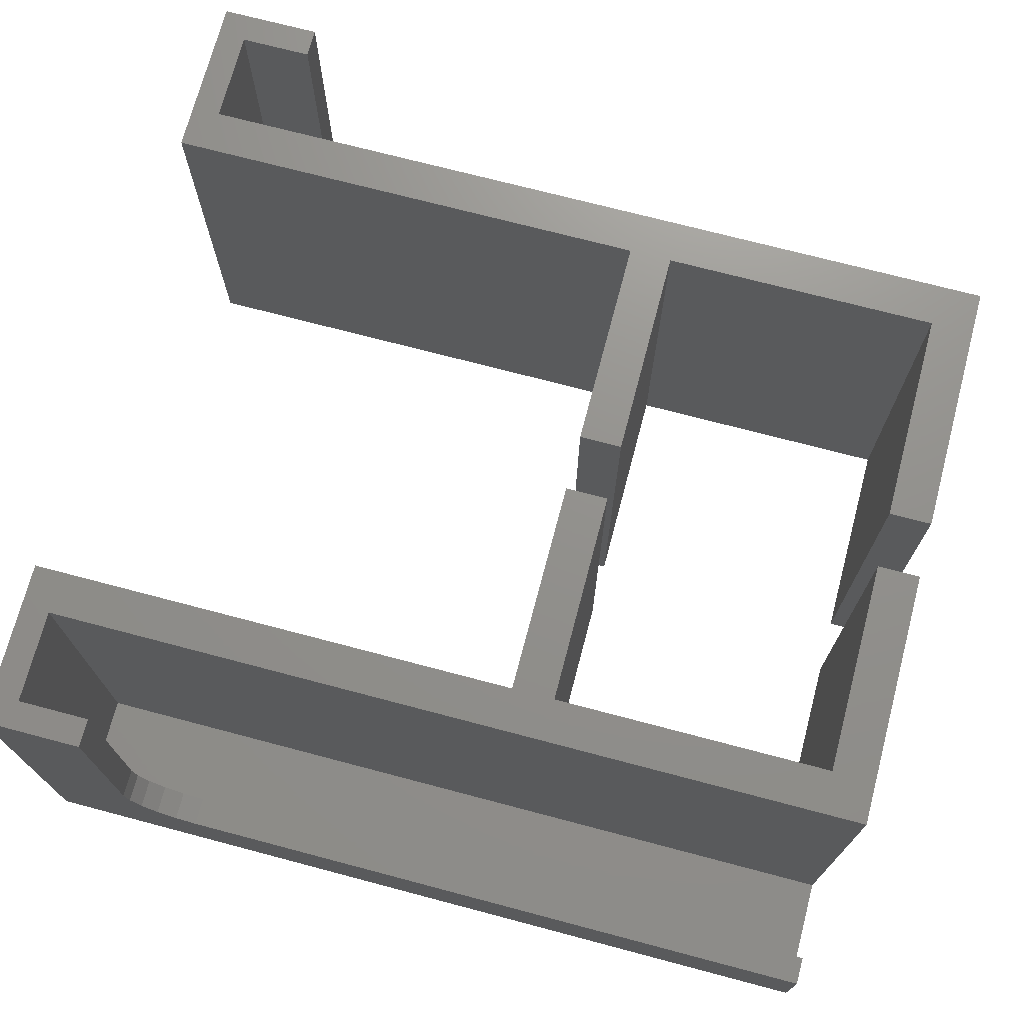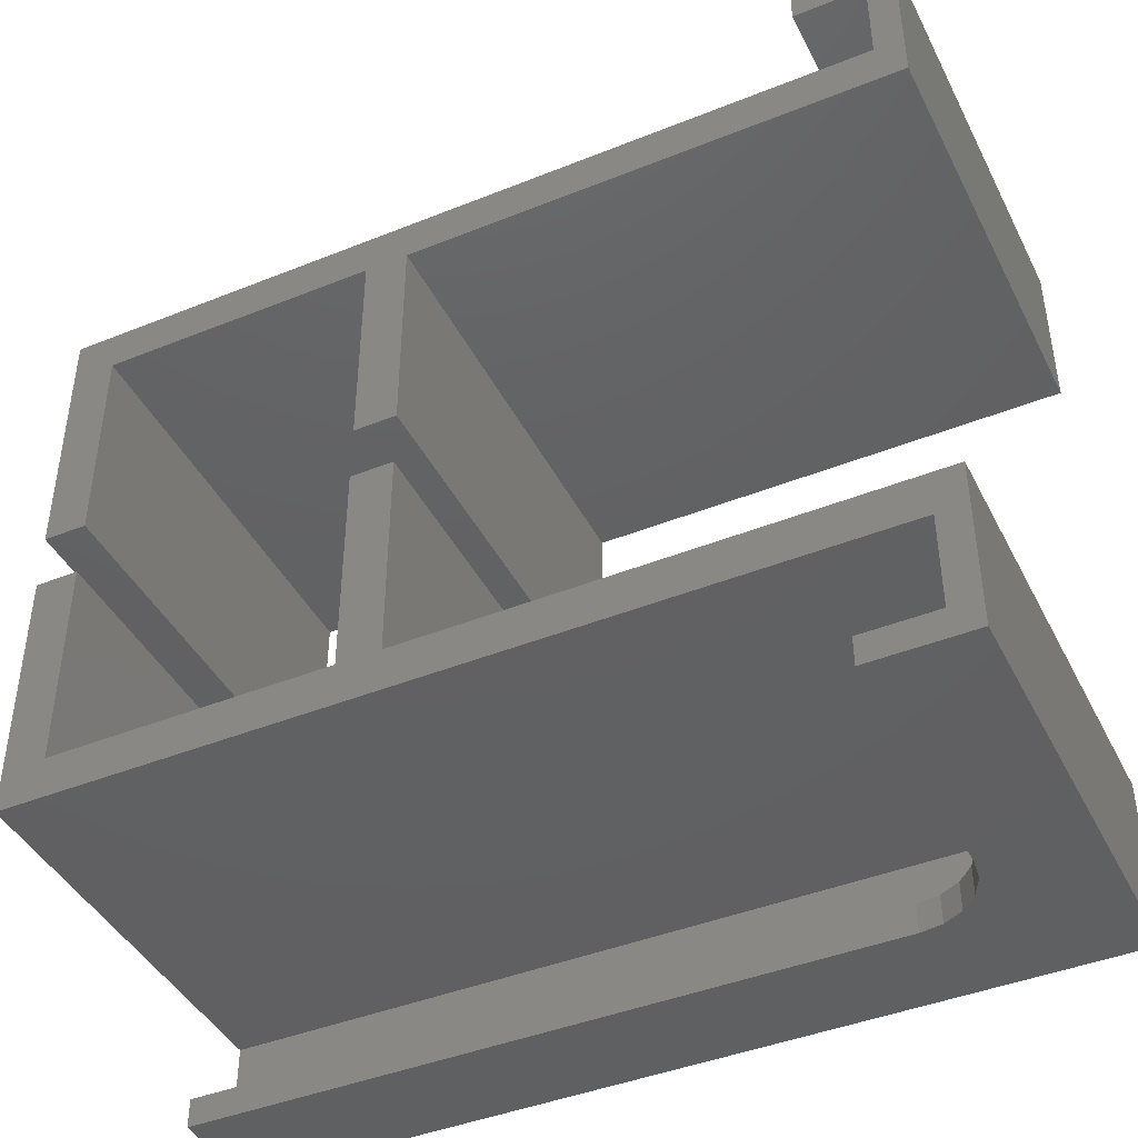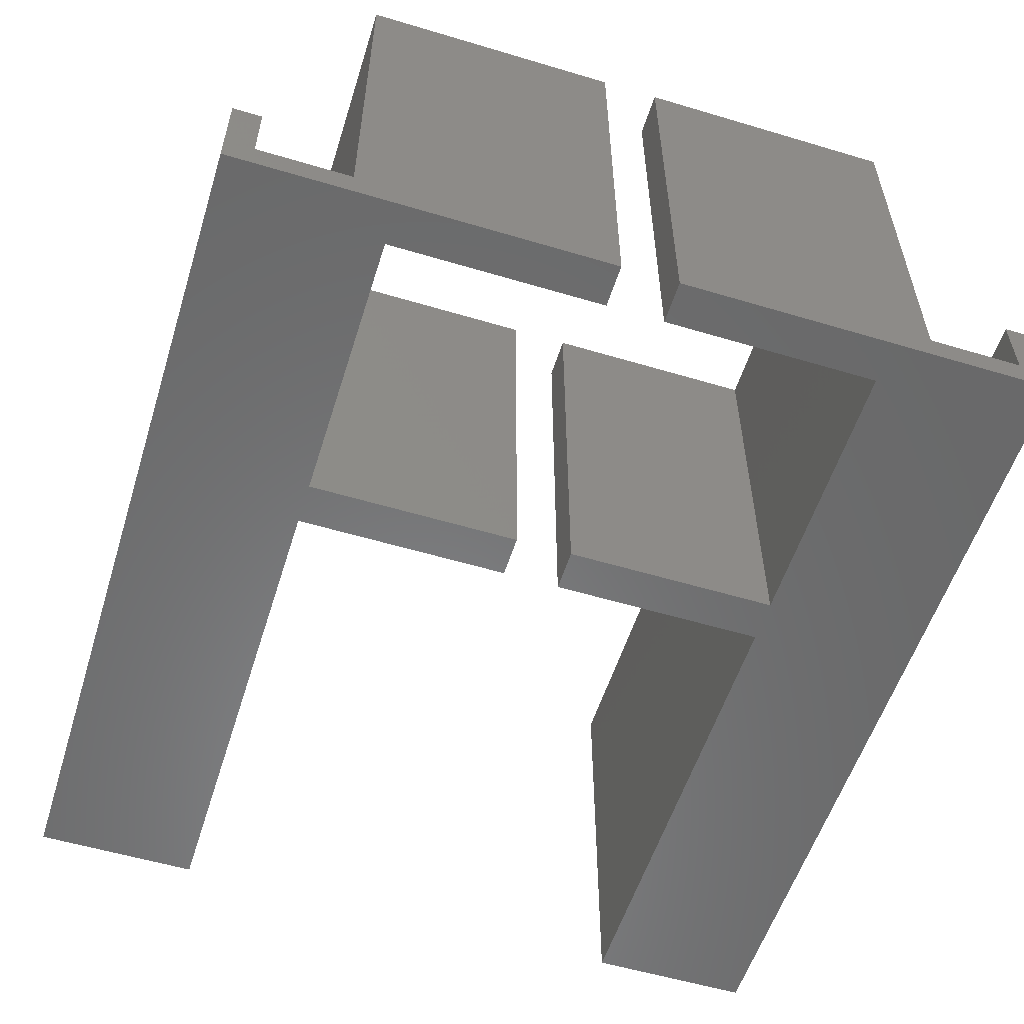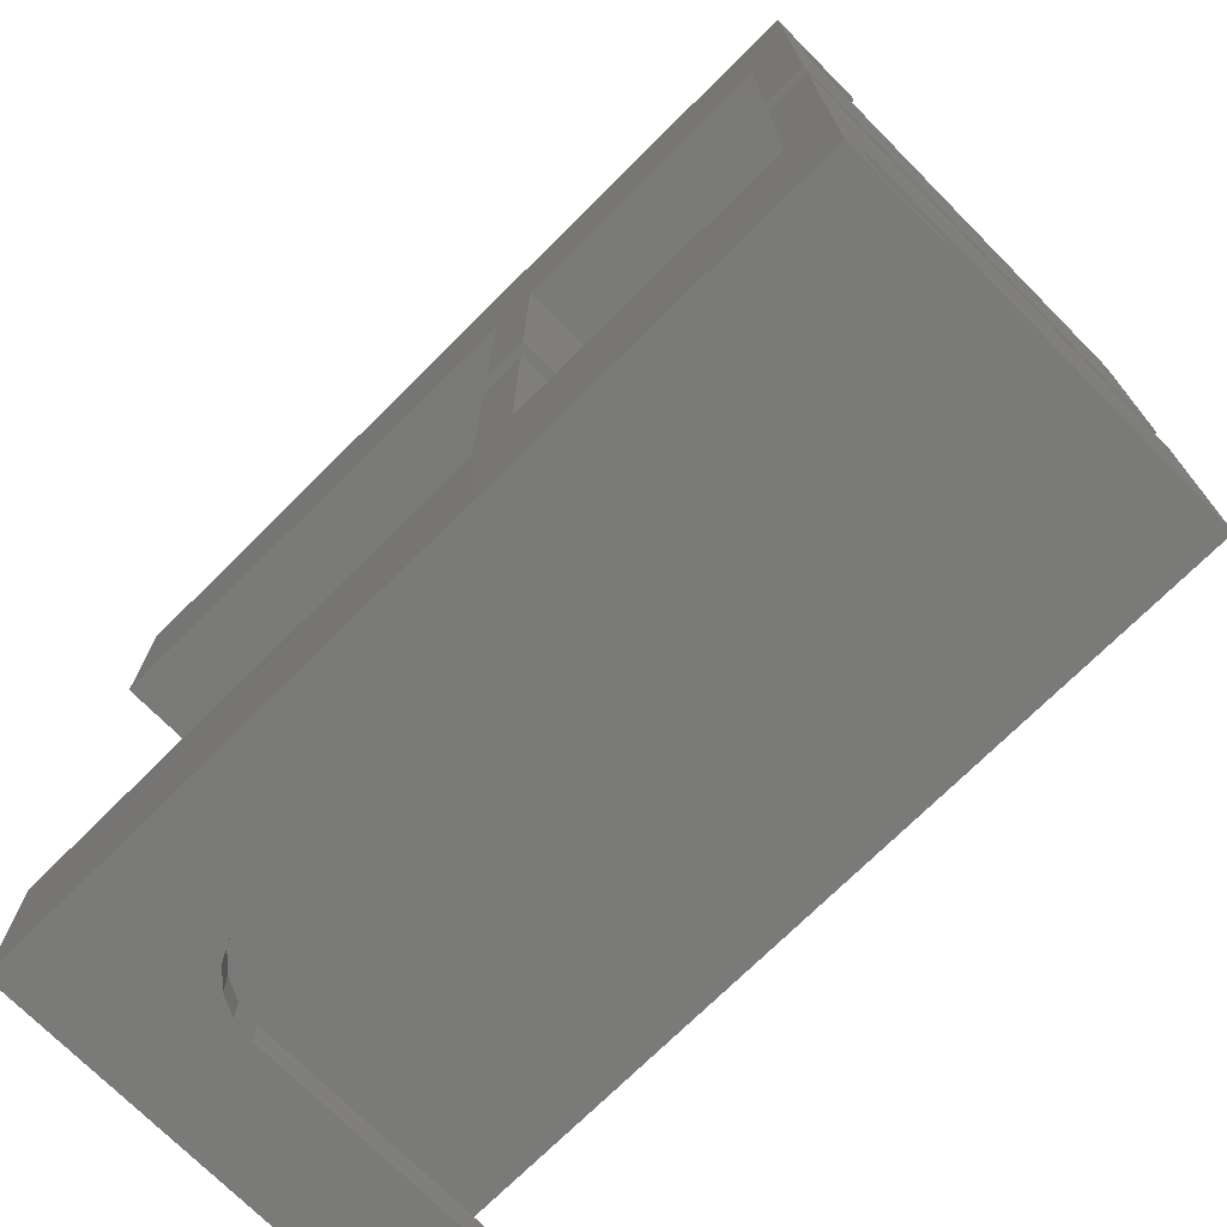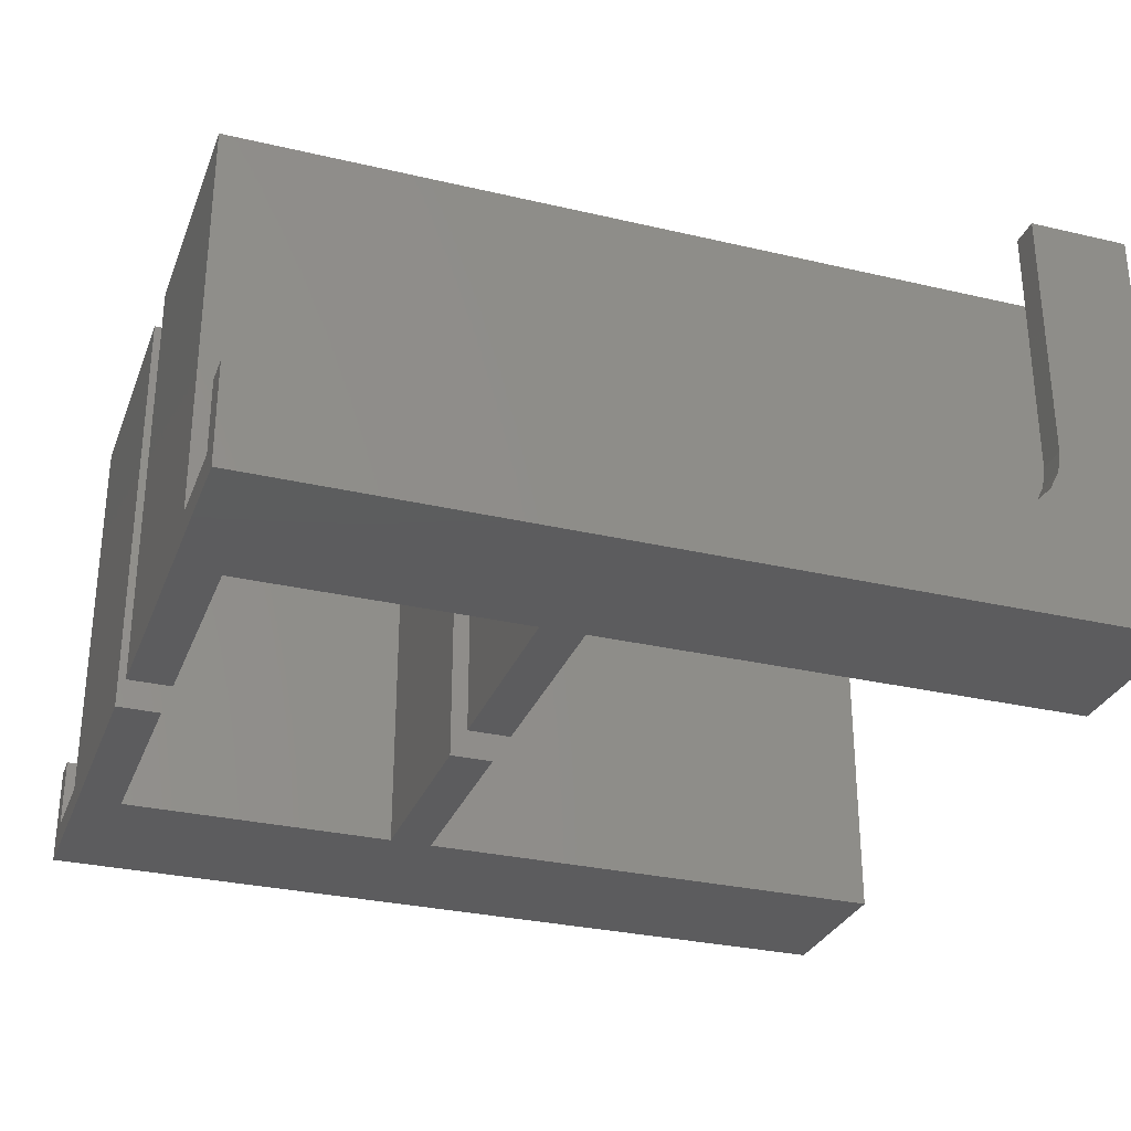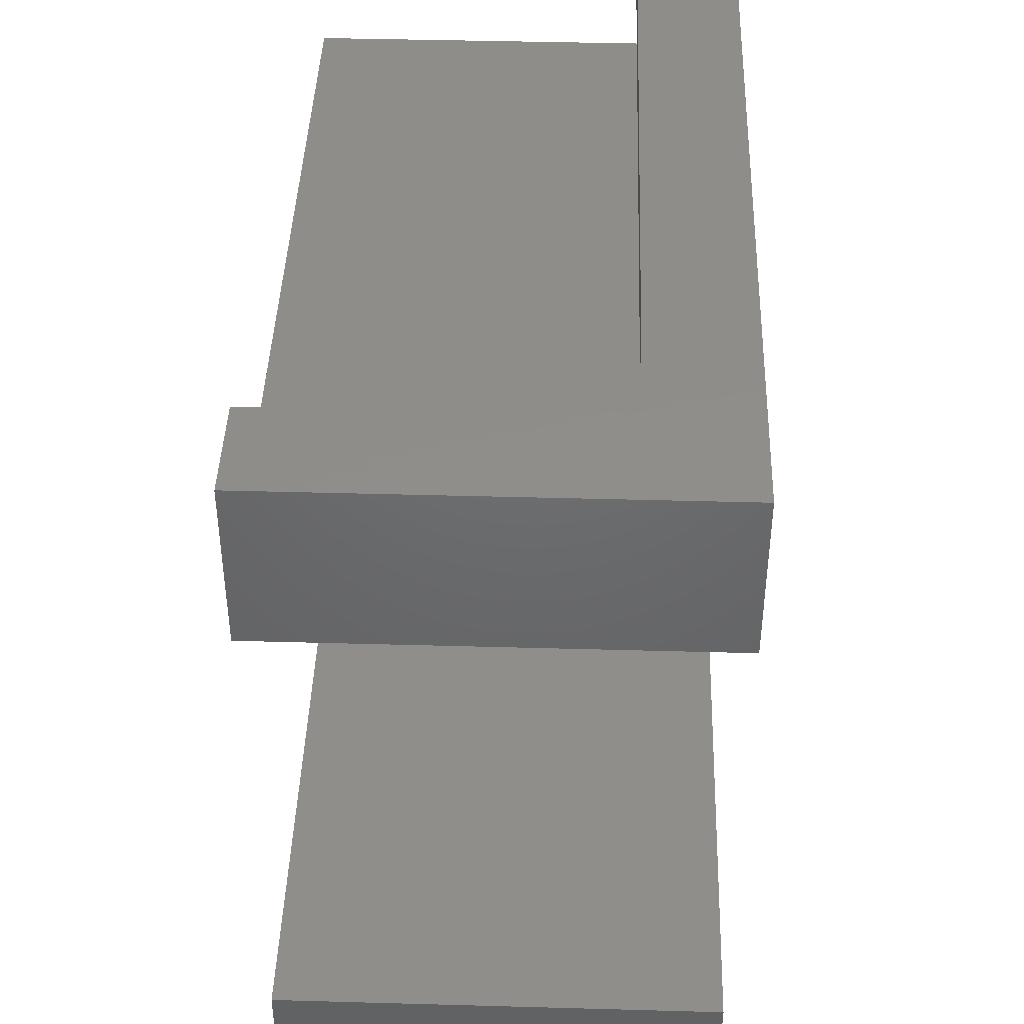
<metadata>
{"format":"stl","ext":"stl","renderer":"f3d","projection":"perspective","resolution":1024,"background":"white","views":[{"elev":72.1,"azim":-165.2,"up":"+Z"},{"elev":-43.0,"azim":25.5,"up":"+Y"},{"elev":-56.0,"azim":-107.4,"up":"+Z"},{"elev":-72.9,"azim":-135.2,"up":"+Y"},{"elev":-30.0,"azim":-18.9,"up":"+Z"},{"elev":42.4,"azim":91.9,"up":"+Y"}]}
</metadata>
<code>
# stl→obj: 84 verts, 160 faces
v 0 4.441e-16 2
v 0 18 30
v 0 18 -3.997e-15
v 0 6.661e-15 30
v 0 -8.5 1.887e-15
v 0 -6.5 2
v 0 -8.5 7
v 0 -6.5 7
v 58 -6.5 30
v 53 -6.5 12
v 53 -6.5 30
v 58 -6.5 2
v 52.76 -6.5 10.45
v 52.05 -6.5 9.061
v 50.94 -6.5 7.955
v 49.55 -6.5 7.245
v 48 -6.5 7
v 60 -8.5 30
v 60 3 -6.661e-16
v 60 3 30
v 60 -8.5 1.887e-15
v 58 6.661e-15 30
v 58 4.441e-16 2
v 25.5 3 -6.661e-16
v 22.5 3 -6.661e-16
v 25.5 18 -3.997e-15
v 3 3 -6.661e-16
v 3 18 -3.997e-15
v 22.5 18 -3.997e-15
v 3 18 30
v 3 3 30
v 25.5 18 30
v 22.5 18 30
v 25.5 3 30
v 22.5 3 30
v 53 -8.5 30
v 48 -8.5 7
v 53 -8.5 12
v 52.76 -8.5 10.45
v 52.05 -8.5 9.061
v 50.94 -8.5 7.955
v 49.55 -8.5 7.245
v 0 48.5 1.887e-15
v 0 46.5 2
v 0 48.5 7
v 0 40 2
v 0 22 -3.997e-15
v 0 22 30
v 0 40 30
v 0 46.5 7
v 53 46.5 12
v 58 46.5 30
v 53 46.5 30
v 58 46.5 2
v 52.76 46.5 10.45
v 52.05 46.5 9.061
v 50.94 46.5 7.955
v 49.55 46.5 7.245
v 48 46.5 7
v 60 37 30
v 60 48.5 1.887e-15
v 60 48.5 30
v 60 37 -6.661e-16
v 58 40 2
v 58 40 30
v 3 22 -3.997e-15
v 3 37 -6.661e-16
v 25.5 22 -3.997e-15
v 22.5 22 -3.997e-15
v 25.5 37 -6.661e-16
v 22.5 37 -6.661e-16
v 53 48.5 30
v 25.5 37 30
v 22.5 37 30
v 25.5 22 30
v 3 37 30
v 3 22 30
v 22.5 22 30
v 53 48.5 12
v 52.76 48.5 10.45
v 52.05 48.5 9.061
v 50.94 48.5 7.955
v 49.55 48.5 7.245
v 48 48.5 7
f 1 2 3
f 2 1 4
f 5 1 3
f 1 5 6
f 7 6 5
f 6 7 8
f 9 10 11
f 12 10 9
f 10 12 13
f 12 14 13
f 12 15 14
f 12 16 15
f 12 17 16
f 6 17 12
f 17 6 8
f 18 19 20
f 19 18 21
f 1 22 4
f 22 1 23
f 21 24 19
f 24 25 26
f 5 24 21
f 24 5 25
f 25 5 27
f 3 27 5
f 27 3 28
f 26 25 29
f 30 2 31
f 32 33 34
f 20 22 18
f 34 22 20
f 35 34 33
f 4 34 35
f 4 35 31
f 34 4 22
f 4 31 2
f 9 18 22
f 36 9 11
f 9 36 18
f 12 22 23
f 22 12 9
f 1 12 23
f 12 1 6
f 7 5 37
f 38 18 36
f 21 38 39
f 38 21 18
f 40 21 39
f 41 21 40
f 42 21 41
f 37 21 42
f 21 37 5
f 38 11 10
f 11 38 36
f 8 37 17
f 37 8 7
f 17 42 16
f 42 17 37
f 40 13 14
f 13 40 39
f 16 41 15
f 41 16 42
f 39 10 13
f 10 39 38
f 41 14 15
f 14 41 40
f 19 34 20
f 34 19 24
f 25 31 35
f 31 25 27
f 31 28 30
f 28 31 27
f 28 2 30
f 2 28 3
f 25 33 29
f 33 25 35
f 34 26 32
f 26 34 24
f 26 33 32
f 33 26 29
f 43 44 45
f 43 46 44
f 47 46 43
f 48 46 47
f 46 48 49
f 45 44 50
f 51 52 53
f 54 51 55
f 51 54 52
f 56 54 55
f 57 54 56
f 58 54 57
f 59 54 58
f 54 59 44
f 50 44 59
f 60 61 62
f 61 60 63
f 64 49 65
f 49 64 46
f 66 47 67
f 68 69 70
f 70 61 63
f 71 70 69
f 43 70 71
f 43 71 67
f 70 43 61
f 43 67 47
f 65 62 52
f 72 52 62
f 52 72 53
f 62 65 60
f 65 73 60
f 73 74 75
f 49 73 65
f 73 49 74
f 74 49 76
f 48 76 49
f 76 48 77
f 75 74 78
f 64 52 54
f 52 64 65
f 44 64 54
f 64 44 46
f 62 79 72
f 61 79 62
f 79 61 80
f 61 81 80
f 61 82 81
f 61 83 82
f 61 84 83
f 43 84 61
f 84 43 45
f 51 72 79
f 72 51 53
f 45 59 84
f 59 45 50
f 84 58 83
f 58 84 59
f 56 80 81
f 80 56 55
f 83 57 82
f 57 83 58
f 55 79 80
f 79 55 51
f 57 81 82
f 81 57 56
f 70 60 73
f 60 70 63
f 67 74 76
f 74 67 71
f 77 67 76
f 67 77 66
f 47 77 48
f 77 47 66
f 69 74 71
f 74 69 78
f 75 70 73
f 70 75 68
f 69 75 78
f 75 69 68

</code>
